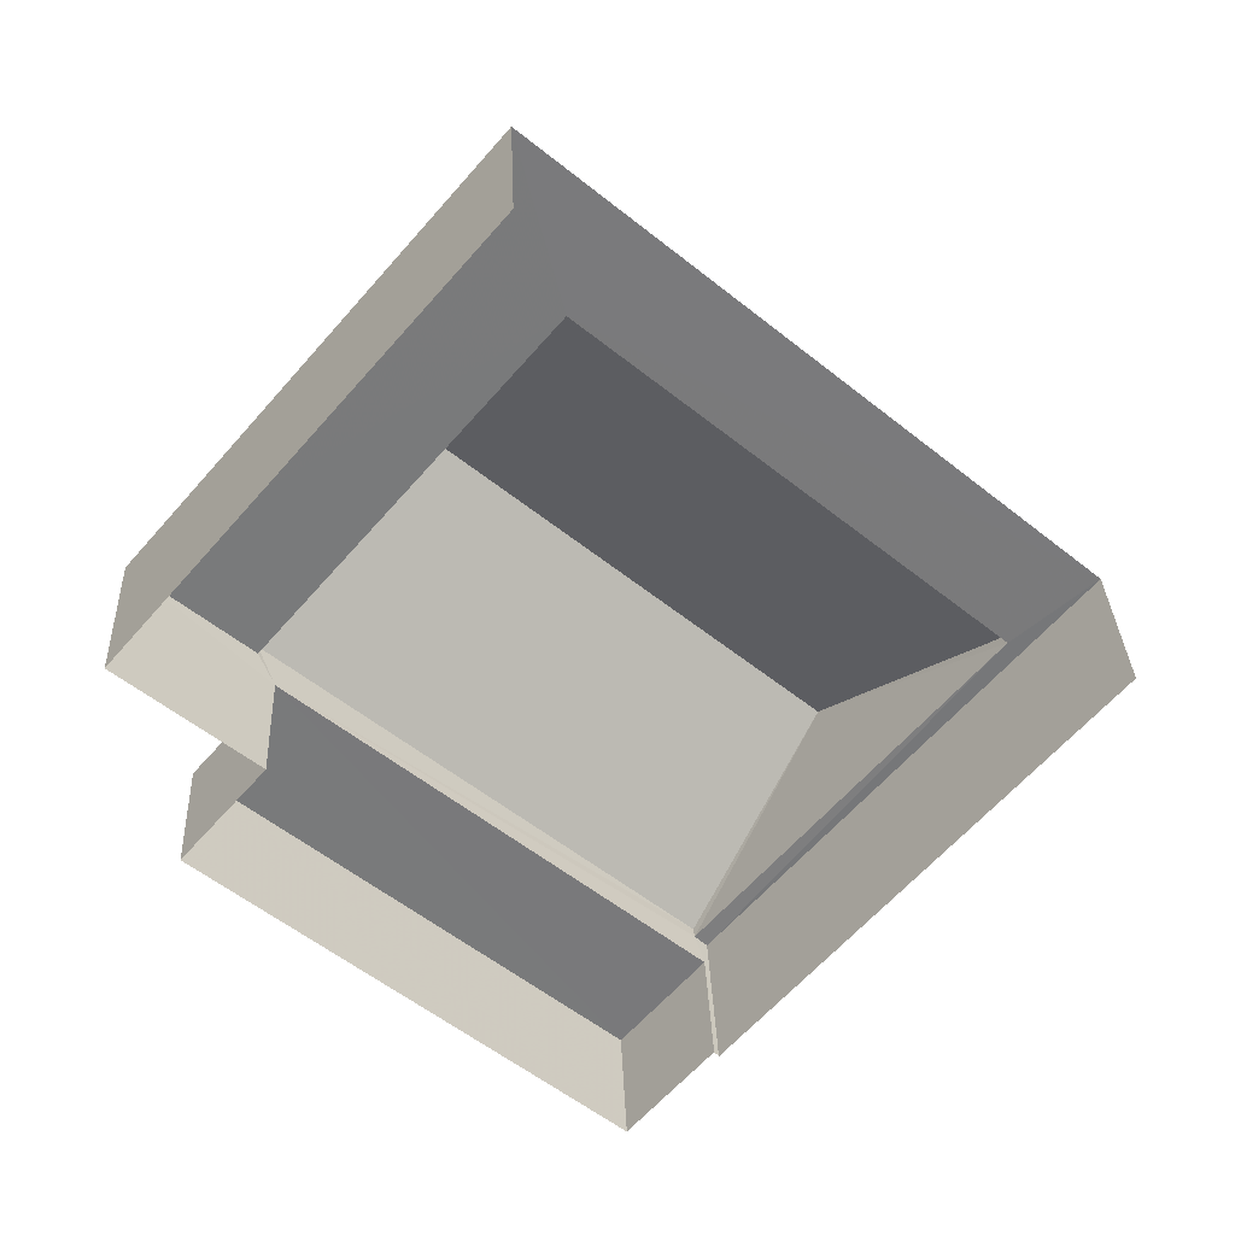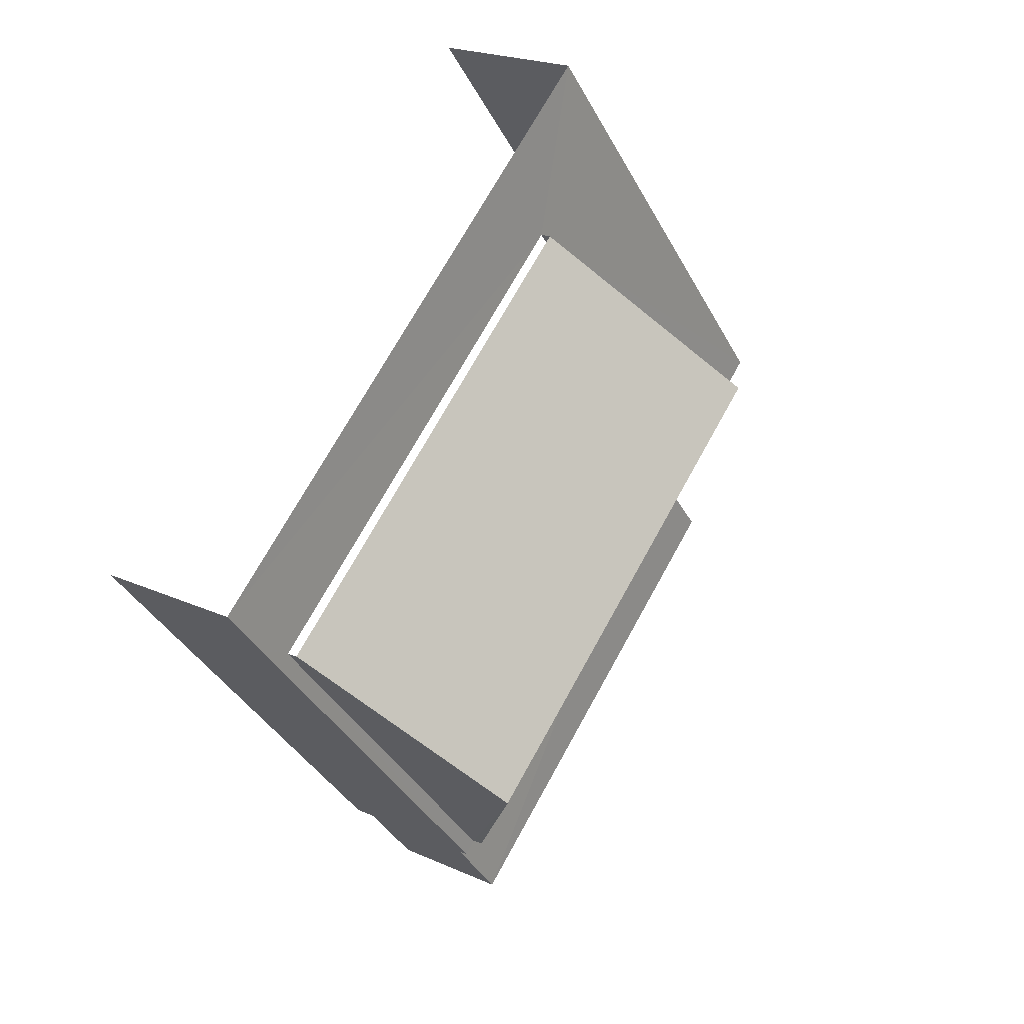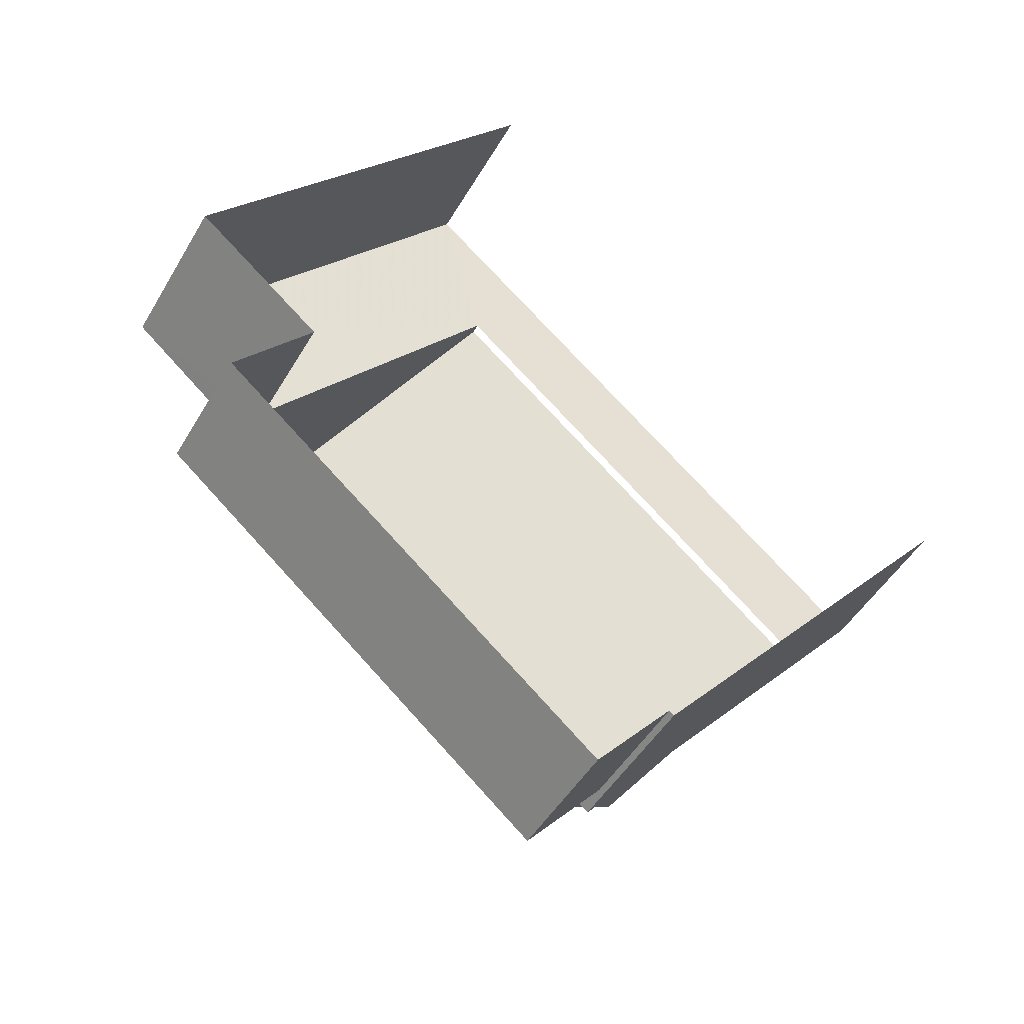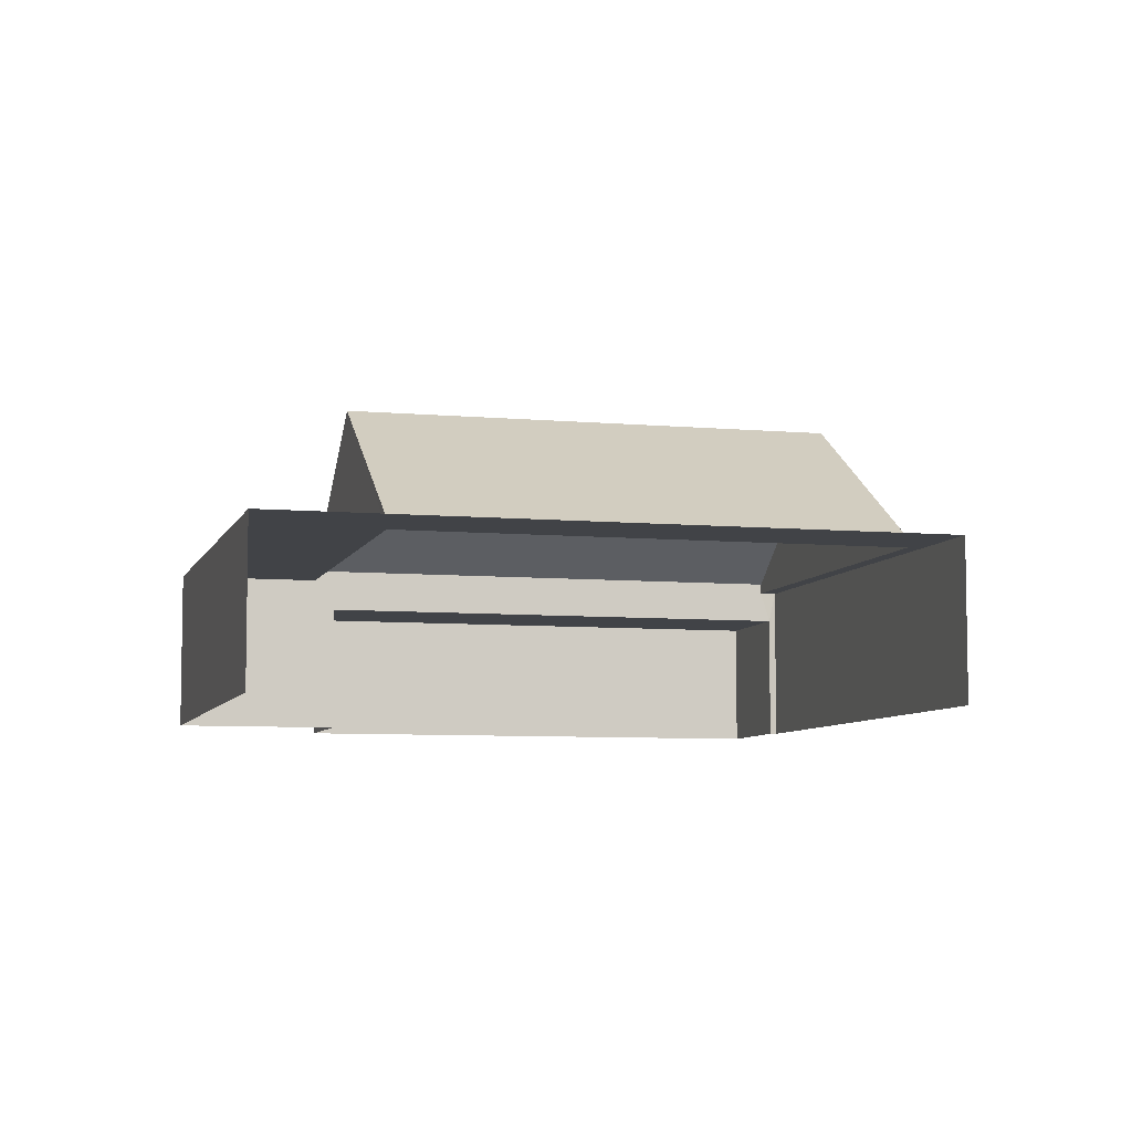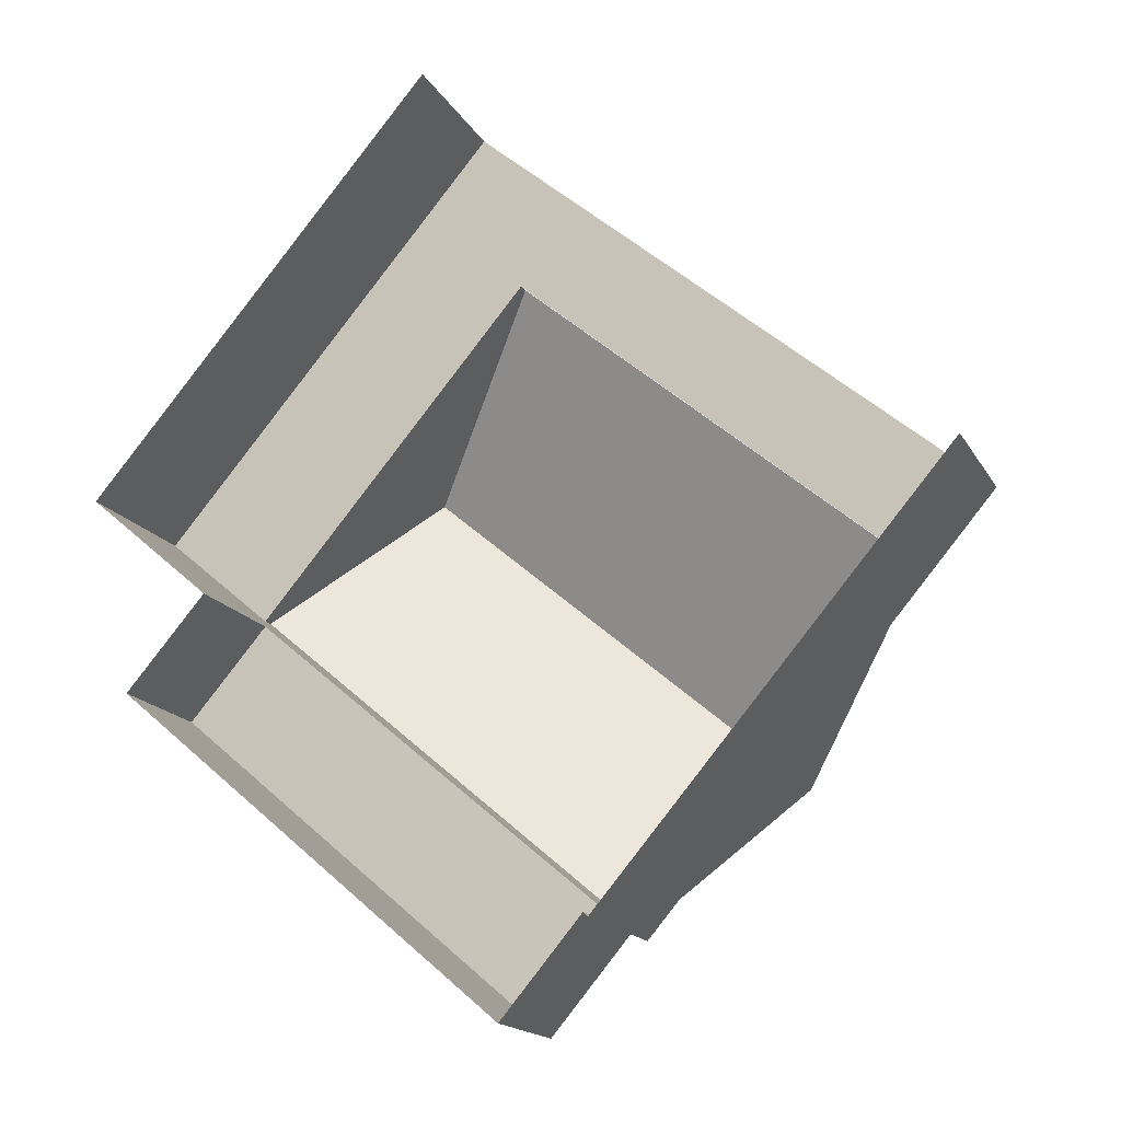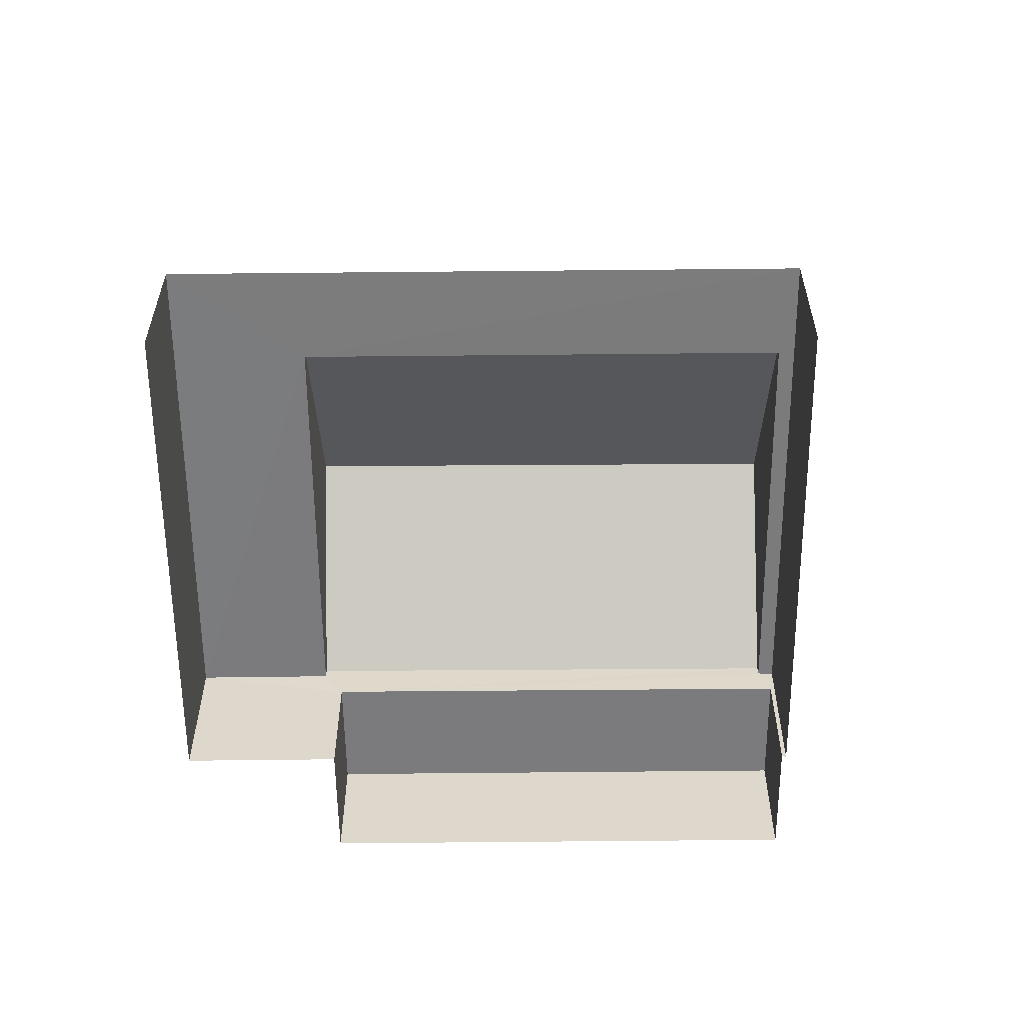
<metadata>
{"format":"obj","ext":"obj","renderer":"f3d","projection":"perspective","resolution":1024,"background":"white","views":[{"elev":32.3,"azim":177.4,"up":"+Y"},{"elev":21.2,"azim":-51.3,"up":"+Y"},{"elev":-46.6,"azim":151.4,"up":"+Y"},{"elev":-6.9,"azim":-154.5,"up":"+Z"},{"elev":-16.6,"azim":-159.4,"up":"+Y"},{"elev":-58.6,"azim":-139.1,"up":"+Z"}]}
</metadata>
<code>
v -2.195e+05 -1.235e+05 37.01
v -2.195e+05 -1.235e+05 37.01
v -2.195e+05 -1.235e+05 37.01
v -2.195e+05 -1.235e+05 37.01
v -2.195e+05 -1.235e+05 37.01
v -2.195e+05 -1.235e+05 37.01
v -2.195e+05 -1.235e+05 37.01
v -2.195e+05 -1.235e+05 37.01
v -2.195e+05 -1.235e+05 38.63
v -2.195e+05 -1.235e+05 38.63
v -2.195e+05 -1.235e+05 38.63
v -2.195e+05 -1.235e+05 38.63
v -2.195e+05 -1.235e+05 39.15
v -2.195e+05 -1.235e+05 39.15
v -2.195e+05 -1.235e+05 40.93
v -2.195e+05 -1.235e+05 40.93
v -2.195e+05 -1.235e+05 39.15
v -2.195e+05 -1.235e+05 39.15
v -2.195e+05 -1.235e+05 39.02
v -2.195e+05 -1.235e+05 39.02
v -2.195e+05 -1.235e+05 39.02
v -2.195e+05 -1.235e+05 39.02
v -2.195e+05 -1.235e+05 39.02
v -2.195e+05 -1.235e+05 39.02
v -2.195e+05 -1.235e+05 39.02
v -2.195e+05 -1.235e+05 39.02
f 1 2 3
f 3 2 4
f 5 4 6
f 2 7 8
f 6 2 8
f 4 2 6
f 19 3 4
f 20 19 4
f 22 18 17
f 21 22 17
f 9 10 11
f 9 12 10
f 13 14 15
f 16 13 15
f 17 18 16
f 15 17 16
f 19 20 21
f 22 20 23
f 24 19 21
f 22 23 25
f 24 21 26
f 21 20 22
f 2 1 9
f 1 24 9
f 5 6 12
f 12 9 25
f 23 5 12
f 13 9 14
f 14 9 26
f 9 24 26
f 25 9 13
f 23 12 25
f 17 15 21
f 21 15 26
f 15 14 26
f 19 1 3
f 19 24 1
f 20 4 5
f 23 20 5
f 2 11 7
f 2 9 11
f 13 16 25
f 25 16 22
f 16 18 22
f 12 8 10
f 12 6 8
f 11 8 7
f 11 10 8

</code>
